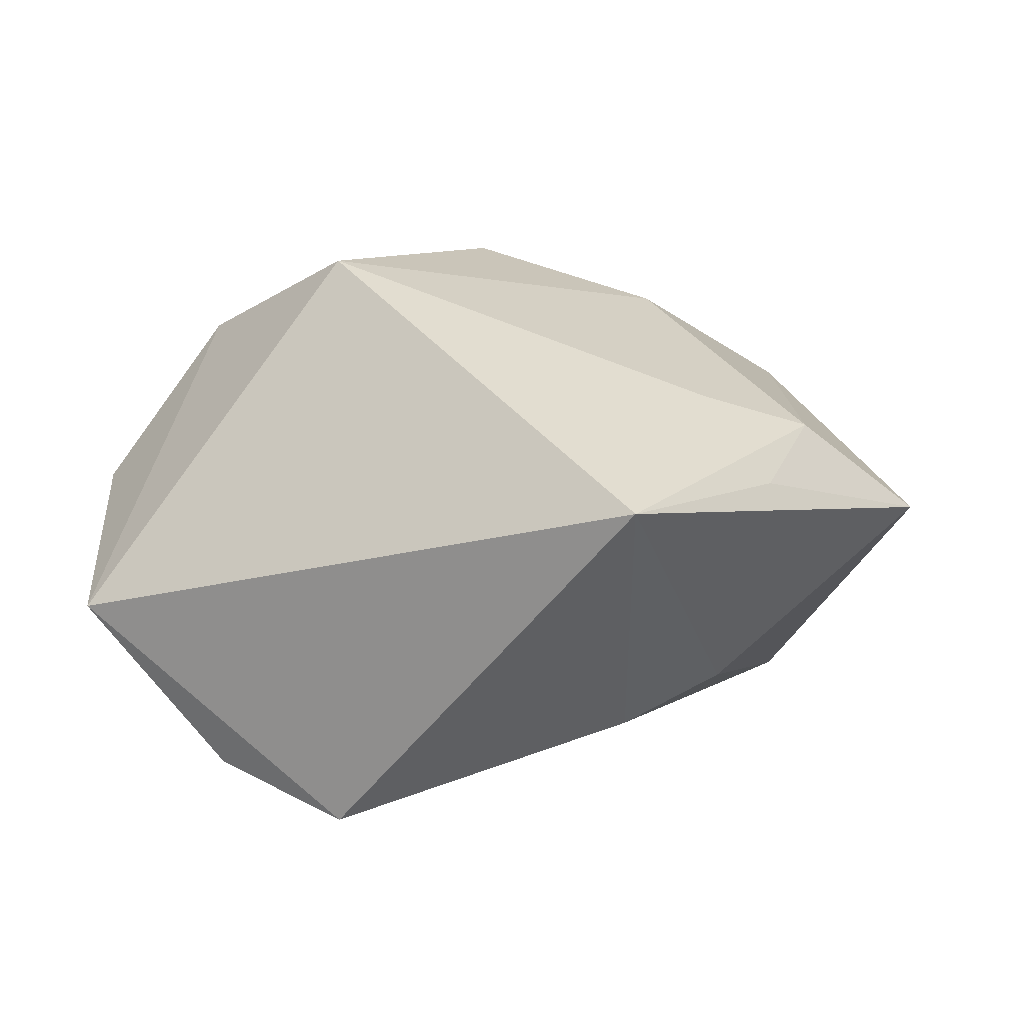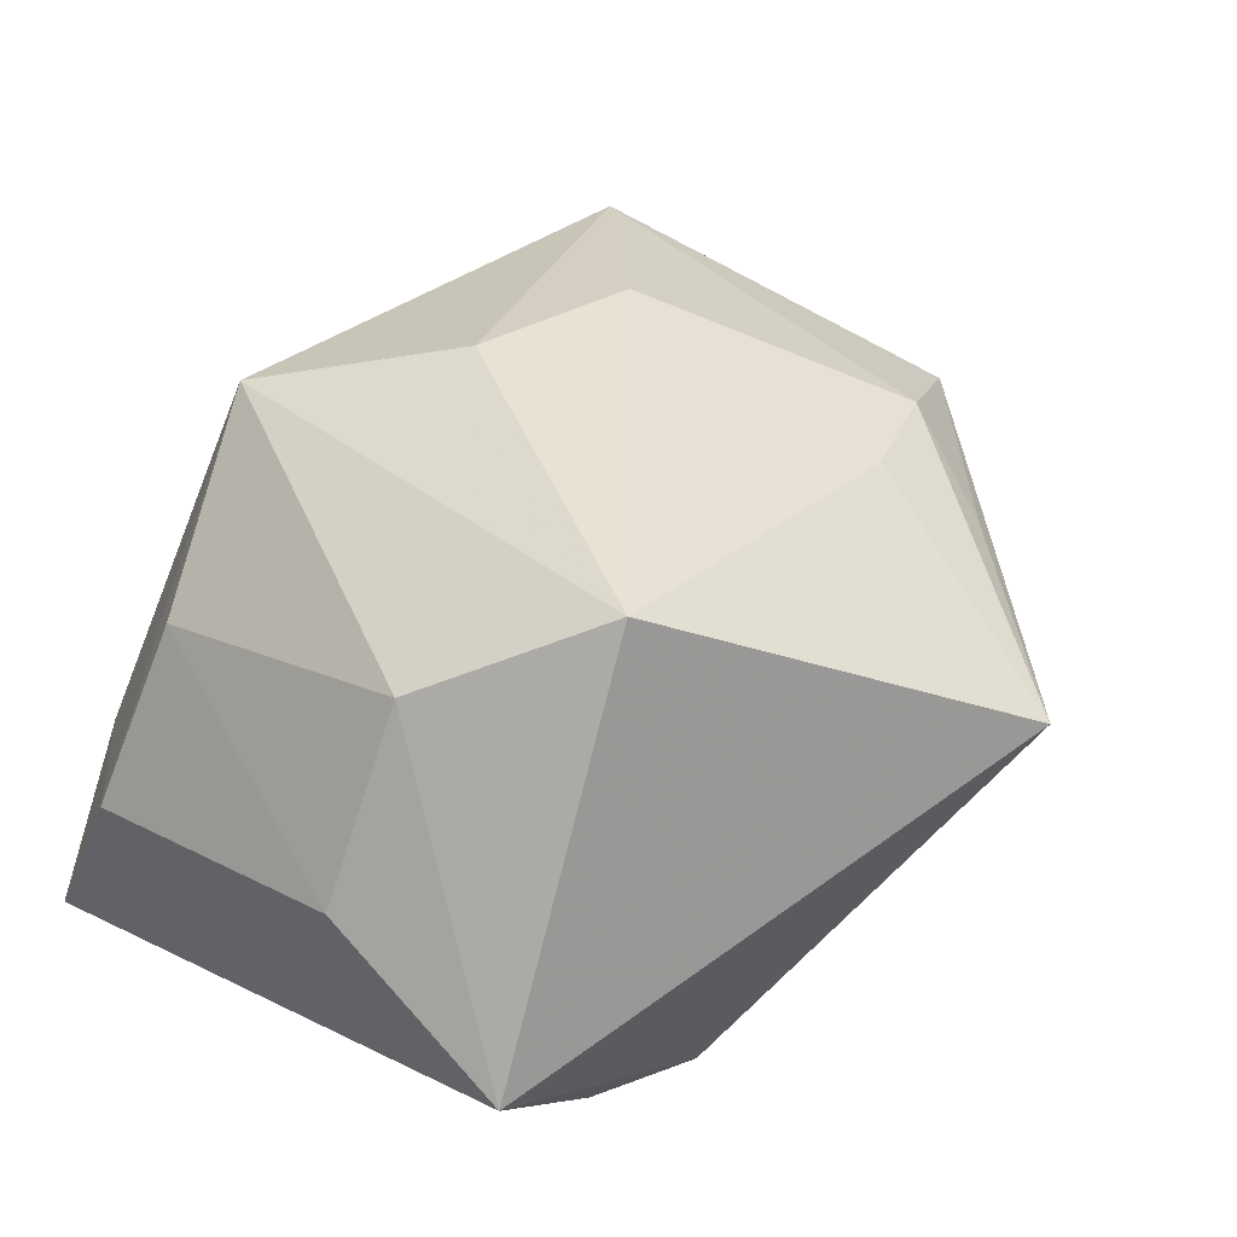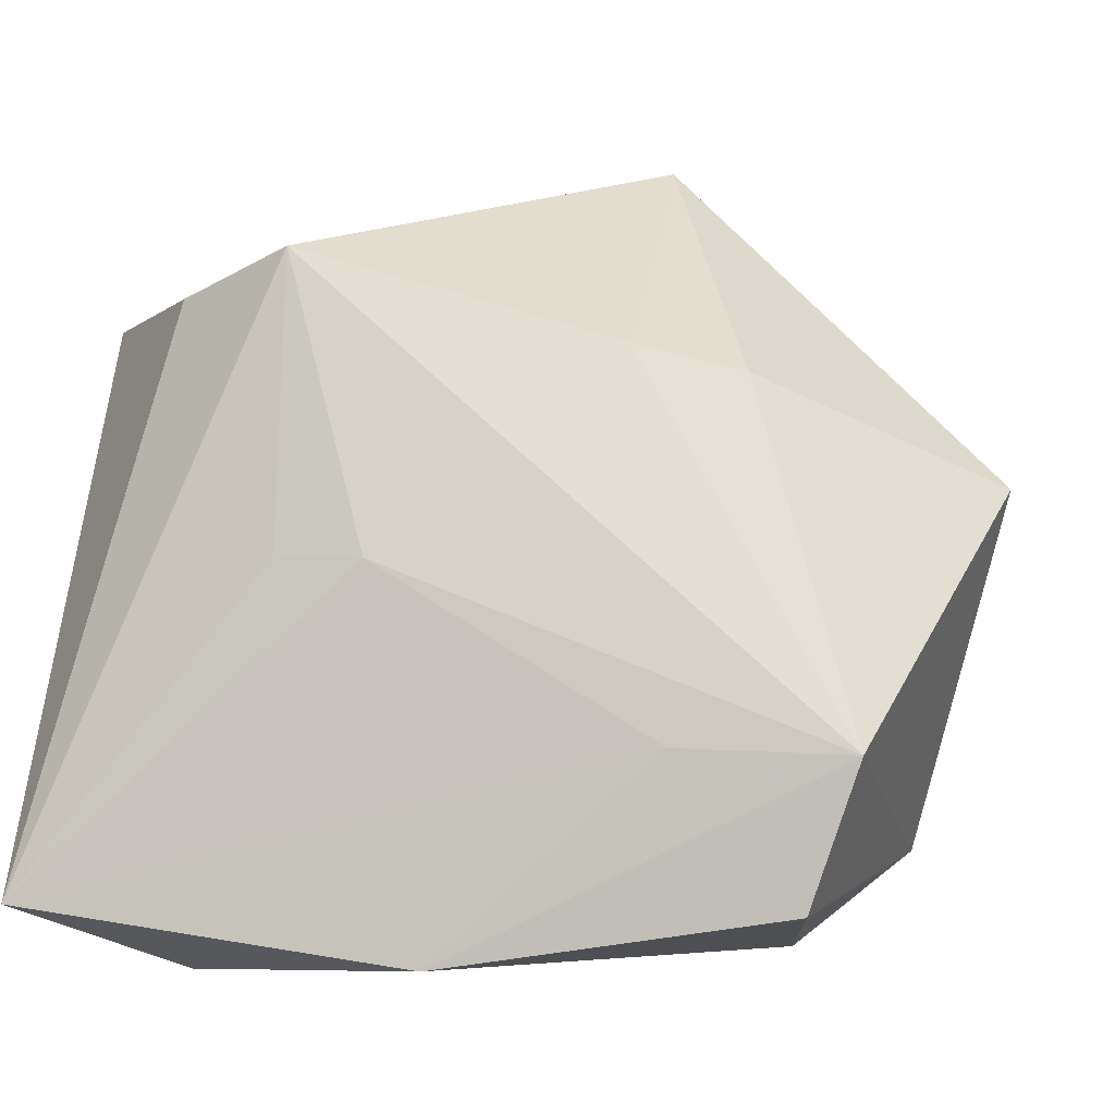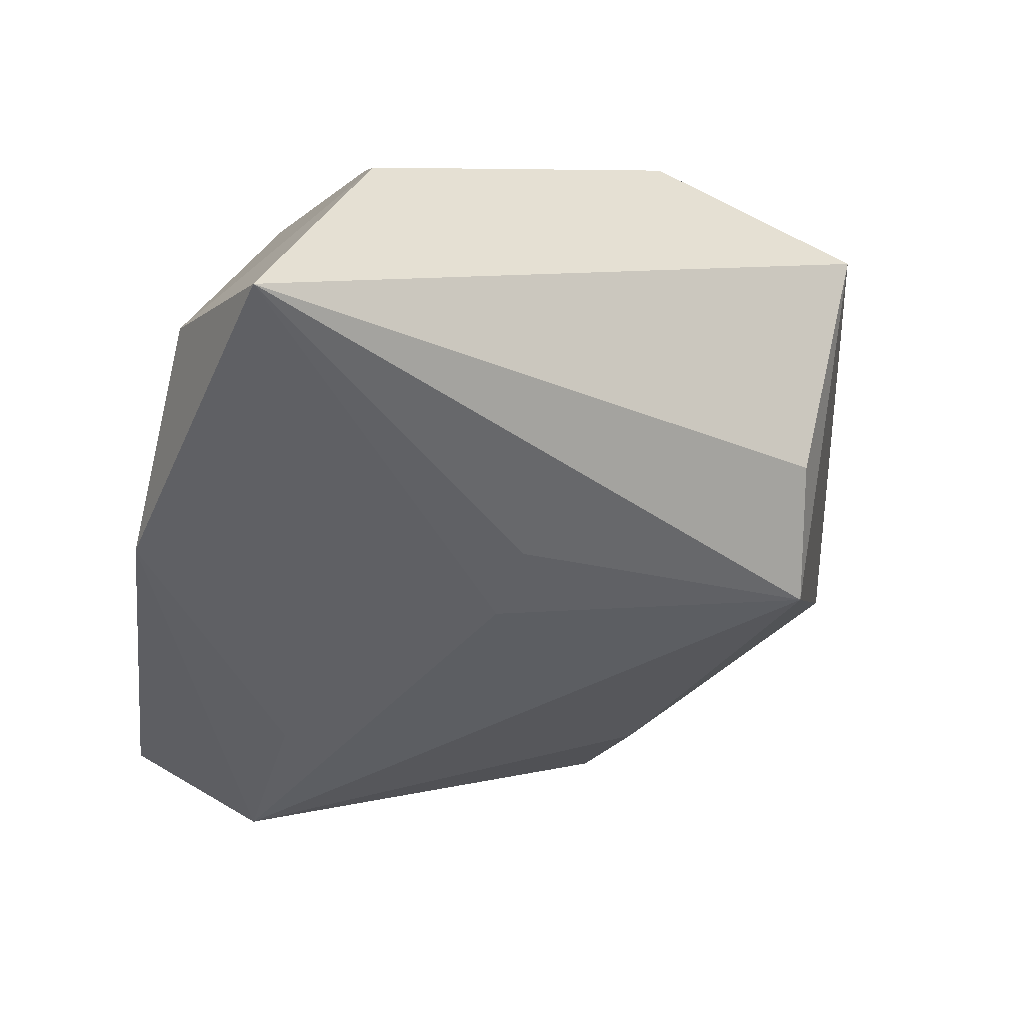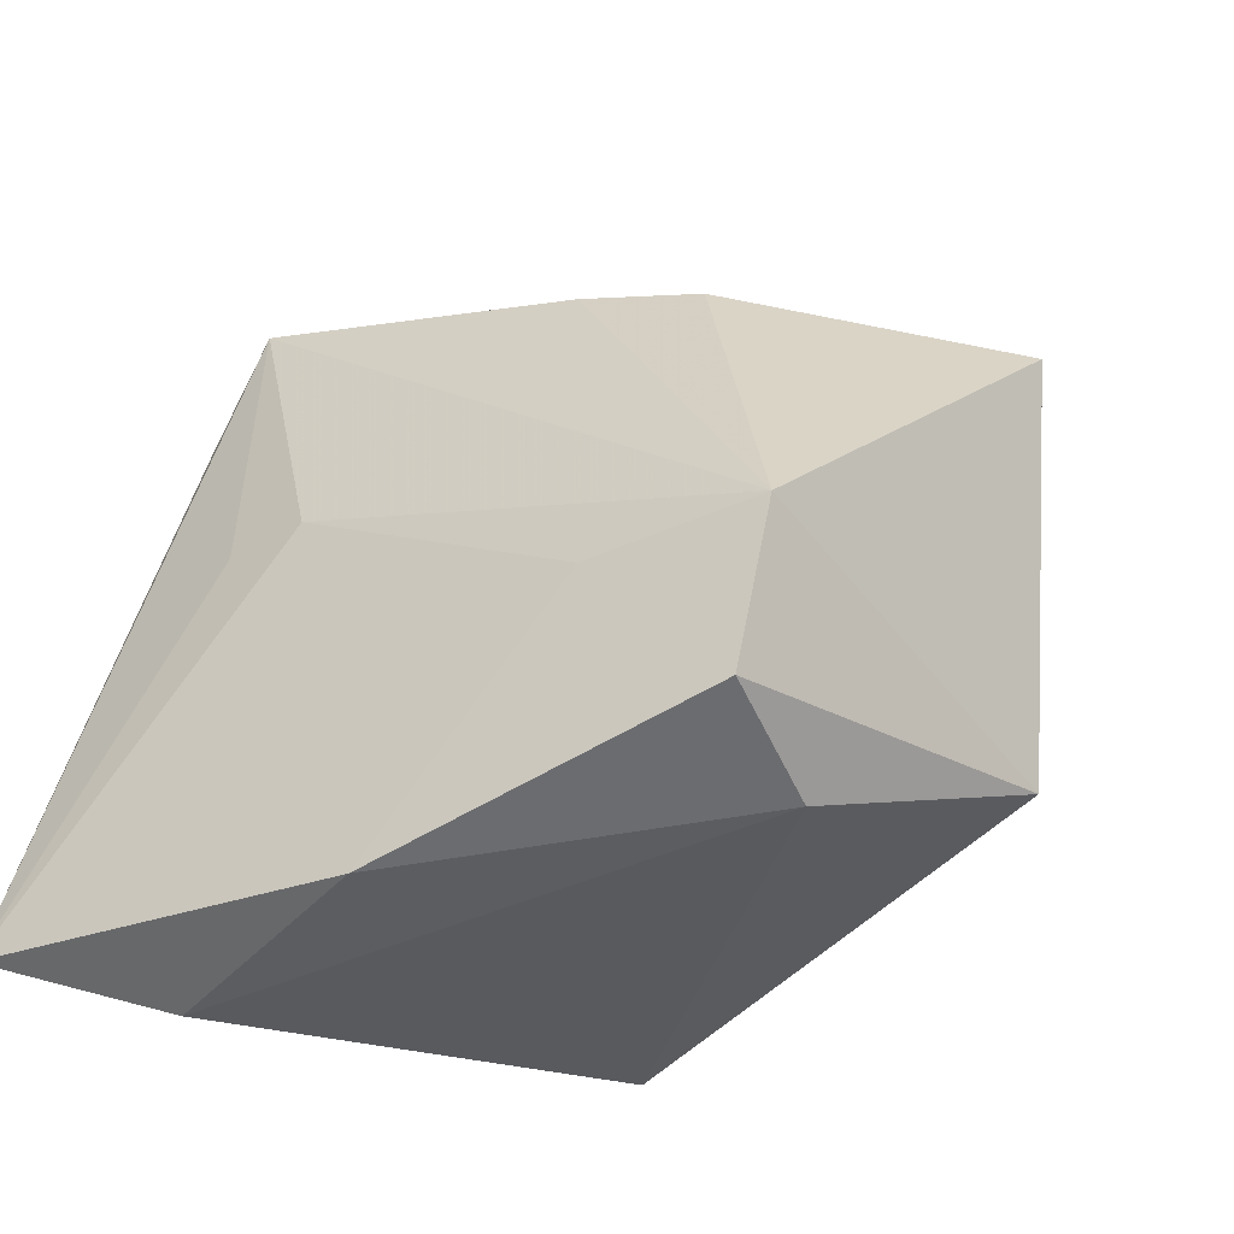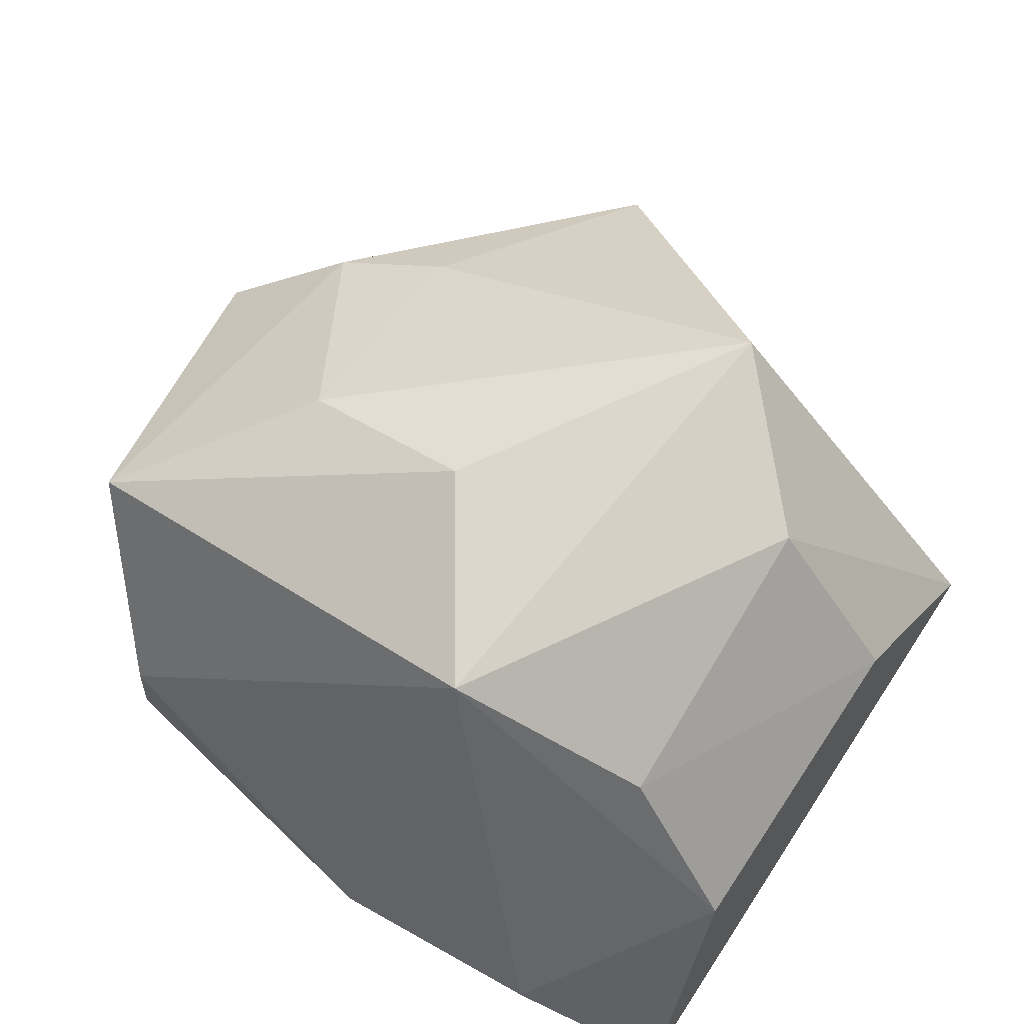
<metadata>
{"format":"obj","ext":"obj","renderer":"f3d","projection":"perspective","resolution":1024,"background":"white","views":[{"elev":9.6,"azim":178.4,"up":"+Z"},{"elev":49.6,"azim":129.9,"up":"+Z"},{"elev":-9.2,"azim":-166.4,"up":"+Y"},{"elev":-49.9,"azim":76.3,"up":"+Z"},{"elev":-42.4,"azim":-141.8,"up":"+Y"},{"elev":58.6,"azim":35.7,"up":"+Z"}]}
</metadata>
<code>
v 0.004782 0.0005337 -0.02397
v -0.01919 -0.01492 -0.02013
v -0.03331 0.01383 0.01267
v -0.04493 0.008945 0.003643
v -0.01943 -0.006645 0.02351
v 0.0009504 -0.03227 -0.01986
v 0.035 0.008821 0.00731
v -0.02849 0.02431 0.008544
v -0.01451 0.04096 0.008502
v 0.02433 0.007274 0.02199
v -0.02949 -0.02814 -0.01621
v 0.0252 -0.01758 0.01251
v -0.03459 -0.02151 0.01408
v -0.02651 -0.03015 -0.00421
v 0.01237 0.001145 -0.02397
v -0.02466 0.01705 -0.01161
v 0.02234 -0.03197 -0.01435
v 0.02306 0.02459 -0.01789
v 0.009151 -0.02372 0.02364
v -0.0344 -0.01565 -0.01816
v -0.002172 -0.008142 0.02879
v -0.01543 0.01908 -0.01587
v 0.03493 -0.01798 -0.002386
v 0.01189 0.01921 0.02905
v -0.02301 0.01739 0.01593
v 0.01205 0.02716 -0.02294
v 0.03522 -0.02684 -0.02397
v 0.03522 0.02609 -0.002451
f 26 15 1
f 10 28 24
f 17 6 27
f 15 26 27
f 1 15 27
f 17 27 23
f 18 26 28
f 28 27 18
f 18 27 26
f 14 6 17
f 11 6 14
f 14 13 11
f 20 6 11
f 20 26 1
f 20 22 26
f 20 13 4
f 11 13 20
f 25 5 24
f 28 26 9
f 24 28 9
f 26 22 9
f 9 25 24
f 7 27 28
f 7 23 27
f 28 10 7
f 7 10 12
f 12 23 7
f 24 5 21
f 21 5 13
f 4 9 16
f 16 9 22
f 16 20 4
f 22 20 16
f 25 9 3
f 5 25 3
f 4 13 3
f 13 5 3
f 19 21 13
f 13 14 19
f 12 10 19
f 19 10 24
f 24 21 19
f 19 14 17
f 17 23 19
f 19 23 12
f 6 20 2
f 2 27 6
f 2 20 1
f 1 27 2
f 8 9 4
f 4 3 8
f 8 3 9

</code>
